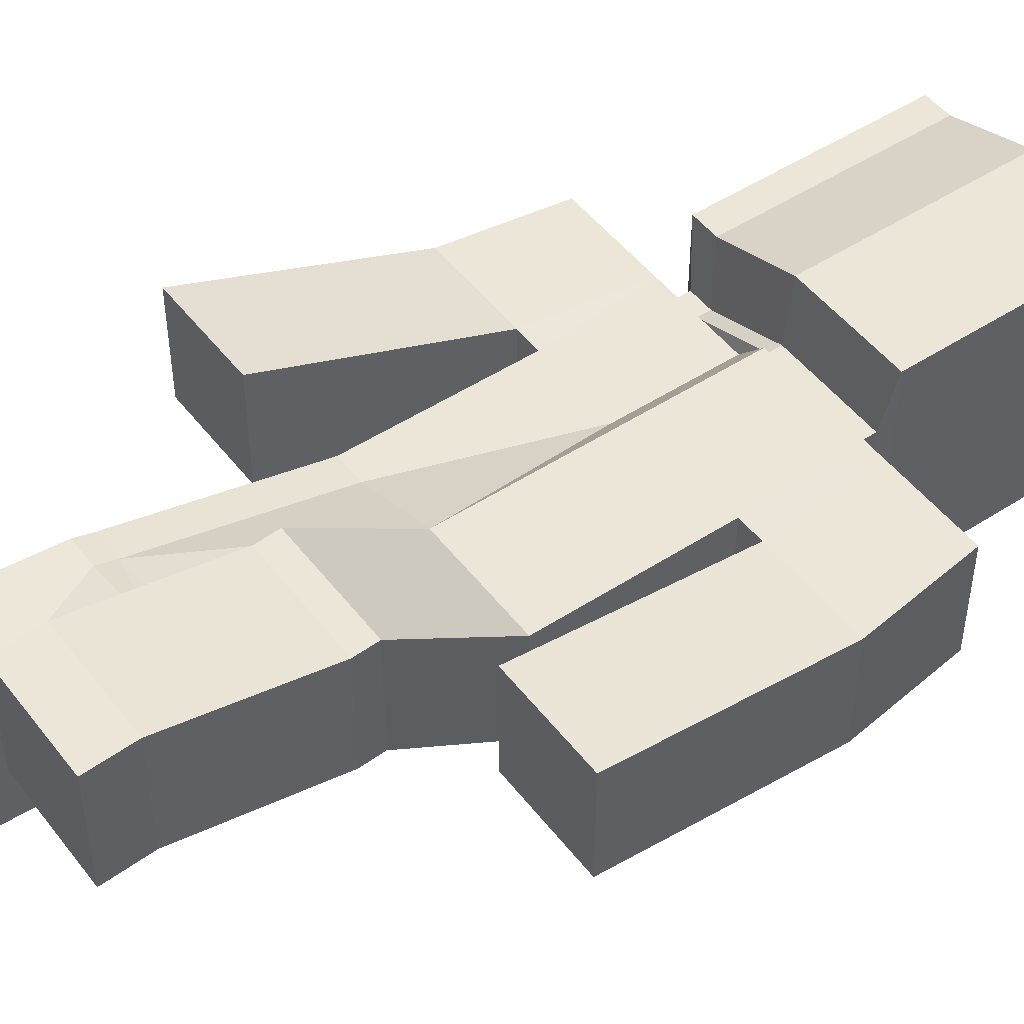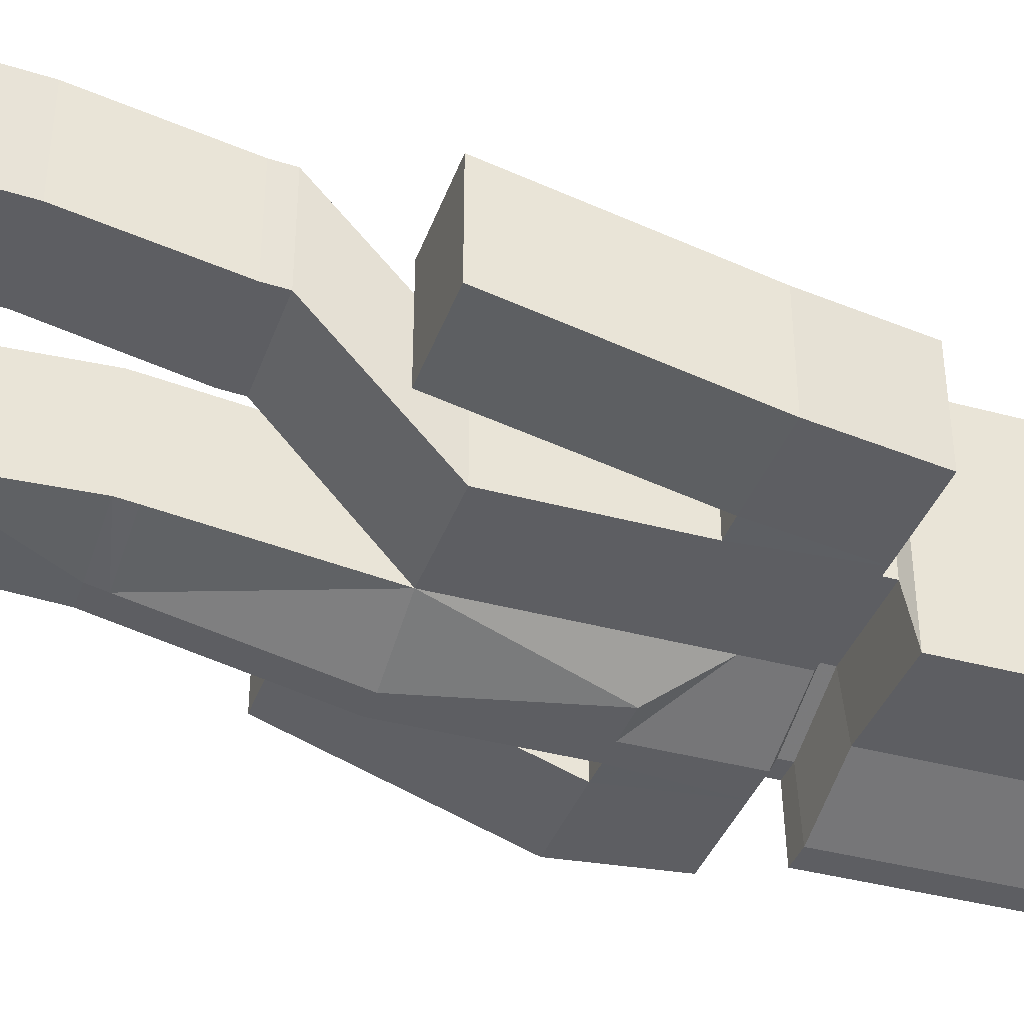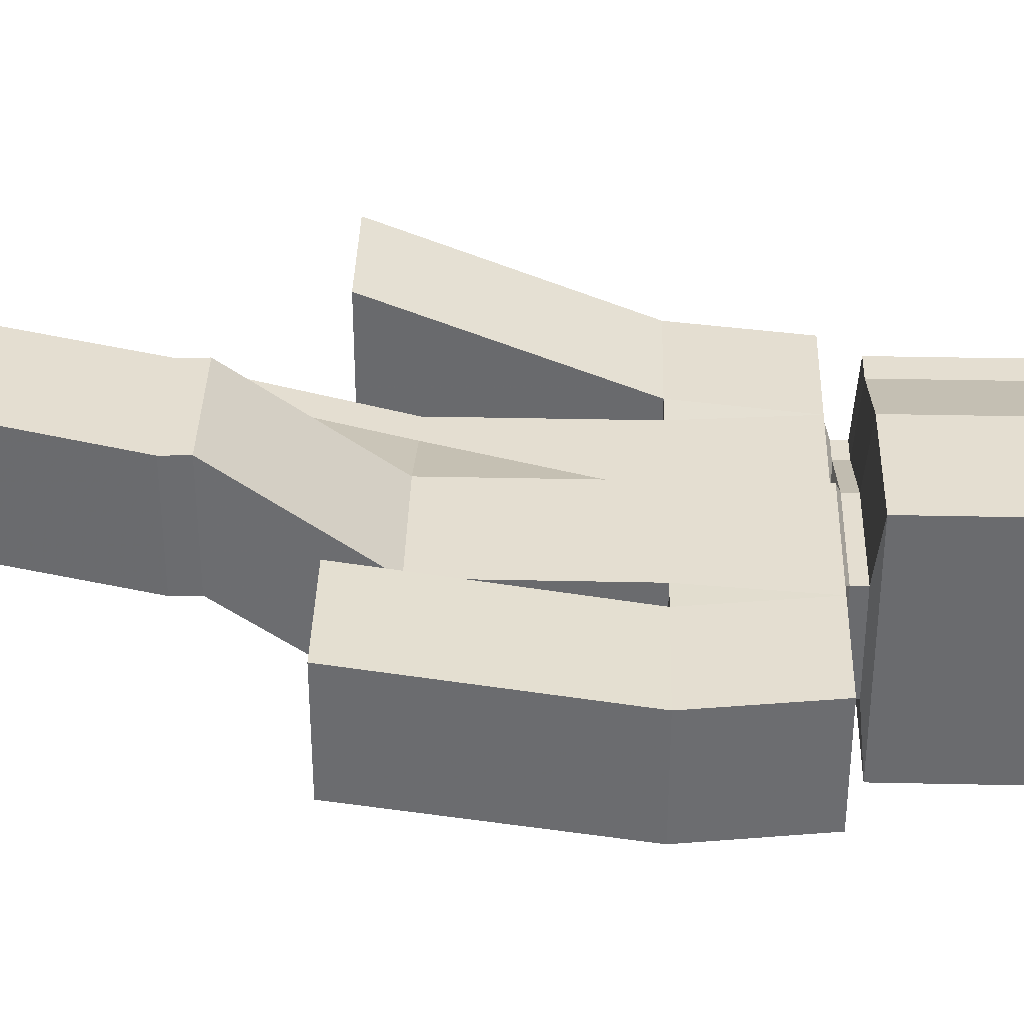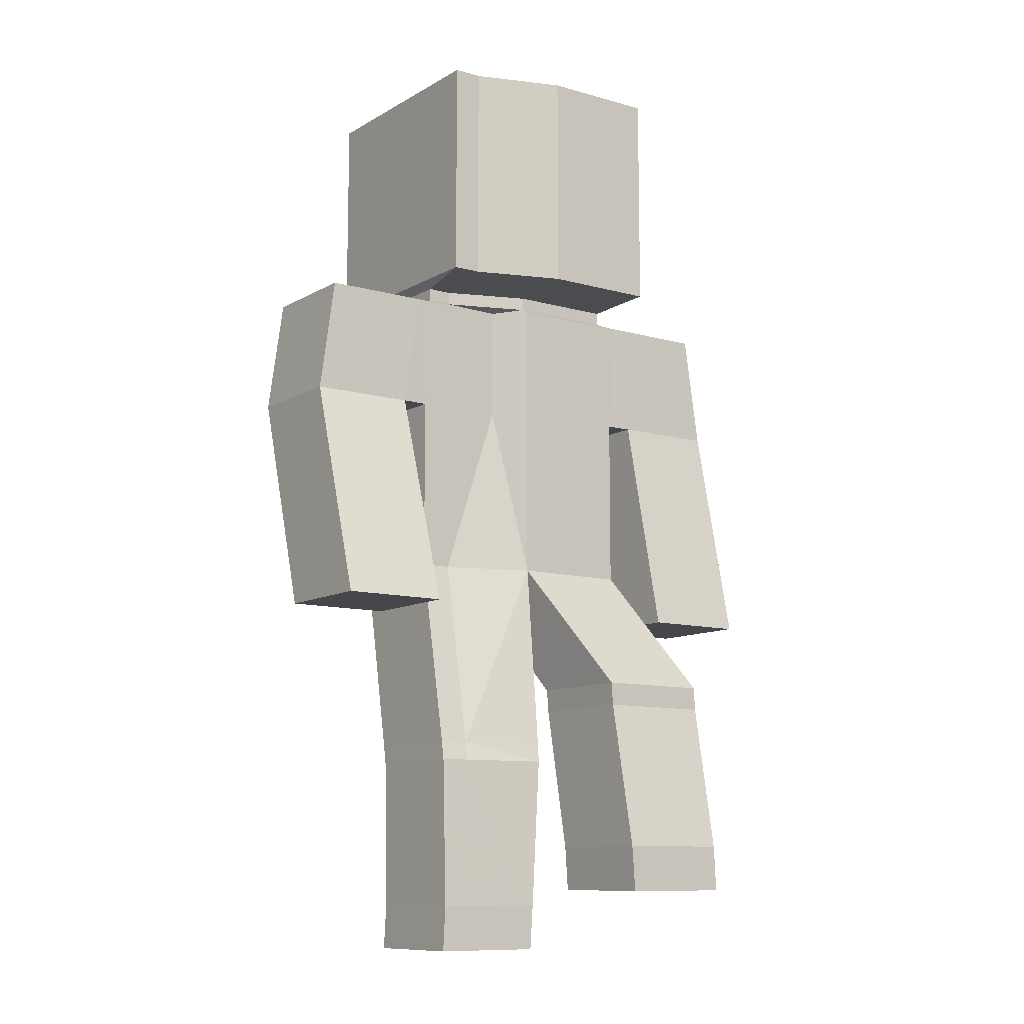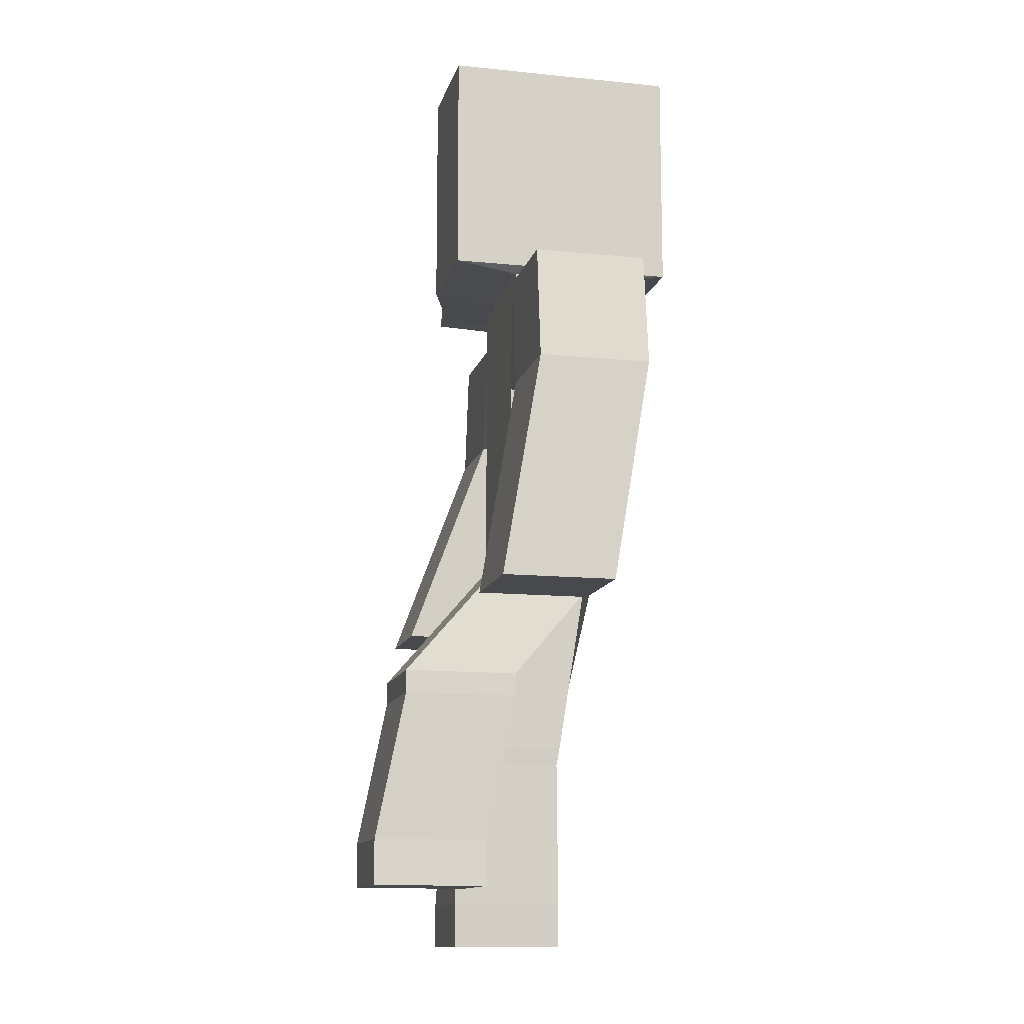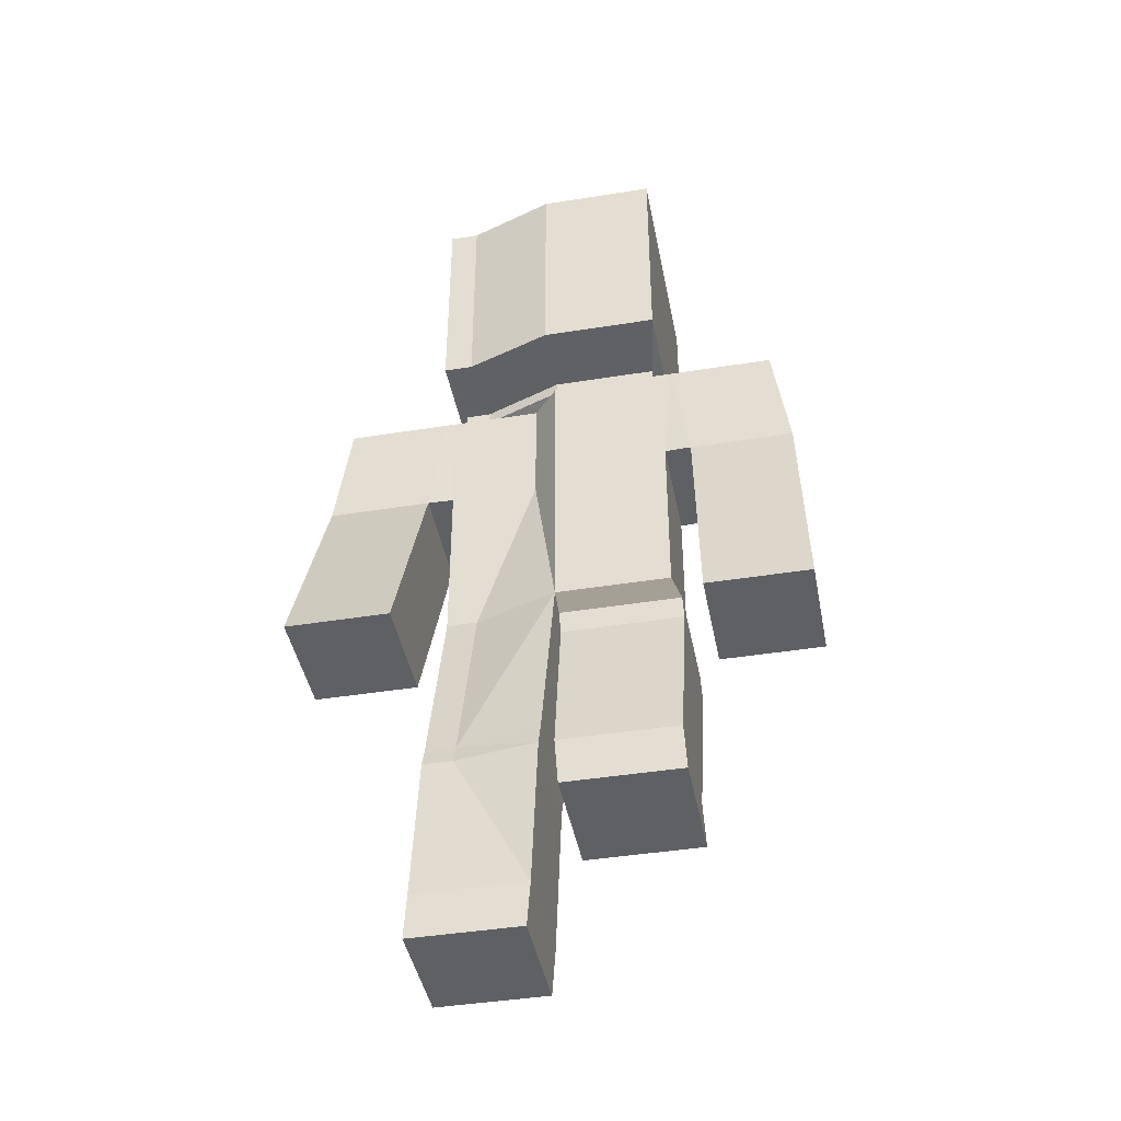
<metadata>
{"format":"obj","ext":"obj","renderer":"f3d","projection":"perspective","resolution":1024,"background":"white","views":[{"elev":48.9,"azim":54.1,"up":"+Z"},{"elev":-38.7,"azim":71.1,"up":"+Z"},{"elev":36.4,"azim":91.6,"up":"+Z"},{"elev":-10.5,"azim":-35.4,"up":"+Y"},{"elev":-12.4,"azim":76.5,"up":"+Y"},{"elev":-42.9,"azim":10.8,"up":"+Y"}]}
</metadata>
<code>
o Cube
v -0.2756 0.009719 0.2021
v -0.2535 1.925 0.2023
v -0.2756 0.009719 -0.02743
v -0.2535 1.925 -0.2649
v -0.2535 1.421 0.08345
v -0.2535 1.421 -0.1461
v -0.2535 1.185 -0.1461
v -0.2535 1.185 0.08345
v -0.5211 1.185 0.08484
v -0.488 1.421 0.08345
v -0.488 1.421 -0.1461
v -0.5211 1.185 -0.1447
v -0.3078 1.185 0.08484
v -0.3078 1.185 -0.1447
v -0.2746 1.421 -0.1461
v -0.2746 1.421 0.08345
v -0.5377 0.7247 0.2543
v -0.5377 0.7247 0.02481
v -0.3244 0.7247 0.2543
v -0.3244 0.7247 0.02481
v -0.2535 0.8264 -0.1461
v -0.2535 0.8264 0.08345
v -0.0559 0.009719 -0.02743
v -0.0559 0.009719 0.2021
v -0.2535 1.468 0.2023
v -0.2535 1.468 -0.2649
v -0.2325 1.455 -0.1302
v -0.2325 1.455 0.06753
v -0.2325 1.428 -0.1302
v -0.2325 1.428 0.06753
v -0.2535 1.799 0.2023
v -0.2535 1.799 -0.2649
v -0.2535 1.731 -0.2649
v -0.2535 1.731 0.2023
v -0.2173 0.009719 -0.02743
v -0.1953 1.925 0.2023
v -0.1953 1.421 0.08345
v -0.1953 1.185 0.08345
v -0.1913 0.8264 0.08345
v -0.1953 1.925 -0.2649
v -0.2173 0.009719 0.2021
v -0.1953 1.421 -0.1461
v -0.1953 1.185 -0.1461
v -0.1913 0.8264 -0.1461
v -0.1953 1.468 -0.2649
v -0.1953 1.468 0.2023
v -0.1824 1.455 0.06753
v -0.1824 1.455 -0.1302
v -0.1824 1.428 -0.1302
v -0.1824 1.428 0.06753
v -0.1953 1.799 -0.2649
v -0.1953 1.799 0.2023
v -0.1953 1.731 0.2023
v -0.1953 1.731 -0.2649
v -0.1344 1.421 0.08345
v -0.1073 1.185 -0.1461
v -0.07353 1.185 0.08345
v -0.07353 1.421 0.08345
v -0.1344 1.185 0.08345
v -0.07353 1.303 0.08345
v -0.1344 1.361 0.08345
v -0.07353 1.362 0.08345
v -0.2709 0.1007 -0.02743
v -0.2709 0.1007 0.2021
v -0.04954 0.1007 0.2021
v -0.04954 0.1007 -0.02743
v -0.2122 0.1007 -0.02743
v -0.2122 0.1007 0.2021
v 0.2627 0.1311 0.4327
v 0.2149 1.925 0.2619
v 0.2627 0.1311 0.2032
v 0.2149 1.925 -0.2053
v 0.2149 1.421 0.1431
v 0.2149 1.421 -0.08646
v 0.2149 1.185 -0.08646
v 0.2149 1.185 0.1431
v 0.4825 1.185 0.1445
v 0.4494 1.421 0.1431
v 0.4494 1.421 -0.08646
v 0.4825 1.185 -0.08507
v 0.2692 1.185 0.1445
v 0.2692 1.185 -0.08507
v 0.2361 1.421 -0.08646
v 0.2361 1.421 0.1431
v 0.4991 0.7247 0.2263
v 0.4991 0.7247 -0.003265
v 0.2858 0.7247 0.2263
v 0.2858 0.7247 -0.003265
v 0.2149 0.8264 -0.08646
v 0.2149 0.8264 0.1431
v 0.04295 0.1311 0.2032
v -0.01929 1.925 0.2619
v -0.01929 1.421 0.1431
v -0.01929 1.185 0.1431
v -0.01929 1.925 -0.2053
v 0.04295 0.1311 0.4327
v -0.01929 1.421 -0.08646
v -0.01929 1.185 -0.08646
v 0.2149 1.468 0.2619
v 0.2149 1.468 -0.2053
v -0.01929 1.468 -0.2053
v -0.01929 1.468 0.2619
v 0.194 1.455 -0.07054
v -0.01929 1.455 -0.07054
v -0.01929 1.455 0.1271
v 0.194 1.455 0.1271
v 0.194 1.428 -0.07054
v -0.01929 1.428 -0.07054
v -0.01929 1.428 0.1271
v 0.194 1.428 0.1271
v 0.2149 1.799 0.2619
v 0.2149 1.799 -0.2053
v -0.01929 1.799 -0.2053
v -0.01929 1.799 0.2619
v 0.2149 1.731 -0.2053
v -0.01929 1.731 -0.2053
v -0.01929 1.731 0.2619
v 0.2149 1.731 0.2619
v 0.2043 0.1311 0.2032
v 0.1567 1.925 0.2619
v 0.1567 1.421 0.1431
v 0.1567 1.185 0.1431
v 0.1528 0.8264 0.1431
v 0.1567 1.925 -0.2053
v 0.2043 0.1311 0.4327
v 0.1567 1.421 -0.08646
v 0.1567 1.185 -0.08646
v 0.1528 0.8264 -0.08646
v 0.1567 1.468 -0.2053
v 0.1567 1.468 0.2619
v 0.1438 1.455 0.1271
v 0.1438 1.455 -0.07054
v 0.1438 1.428 -0.07054
v 0.1438 1.428 0.1271
v 0.1567 1.799 -0.2053
v 0.1567 1.799 0.2619
v 0.1567 1.731 0.2619
v 0.1567 1.731 -0.2053
v -0.01929 0.8264 0.1431
v -0.01929 0.8264 -0.08646
v -0.01929 0.8264 -0.08646
v -0.01929 0.8264 0.1431
v 0.09582 1.421 0.1431
v 0.0687 1.185 -0.08646
v 0.03494 1.185 0.1431
v 0.03494 1.421 0.1431
v 0.09582 1.185 0.1431
v -0.01929 1.303 -0.08646
v 0.03494 1.303 0.1431
v -0.01929 1.303 0.1431
v 0.09582 1.361 0.1431
v 0.03494 1.362 0.1431
v 0.258 0.2221 0.2032
v 0.258 0.2221 0.4327
v 0.03659 0.2221 0.4327
v 0.03659 0.2221 0.2032
v 0.1992 0.2221 0.2032
v 0.1992 0.2221 0.4327
v 0.2609 0.5629 0.3731
v 0.2609 0.5629 0.1436
v 0.03313 0.5629 0.3731
v 0.03313 0.5629 0.1436
v 0.2005 0.5629 0.1436
v 0.2005 0.5629 0.3731
v 0.2633 0.5164 0.1436
v 0.03638 0.5164 0.3731
v 0.03638 0.5164 0.1436
v 0.2031 0.5164 0.1436
v 0.2031 0.5164 0.3731
v 0.2633 0.5164 0.3731
v -0.2622 0.4402 0.1717
v -0.2622 0.4402 -0.0578
v -0.03441 0.4402 0.2015
v -0.03441 0.4402 -0.028
v -0.2017 0.4402 -0.0578
v -0.2017 0.4402 0.1717
v -0.2642 0.4022 -0.04819
v -0.03706 0.4022 0.2079
v -0.03706 0.4022 -0.02157
v -0.2039 0.4022 -0.04819
v -0.2039 0.4022 0.1813
v -0.2642 0.4022 0.1813
f 2 52 36
f 2 40 4
f 70 124 120
f 31 53 52
f 32 34 31
f 51 33 32
f 111 137 118
f 124 112 135
f 36 95 40
f 36 114 92
f 135 115 138
f 95 51 40
f 4 31 2
f 82 77 80
f 113 54 51
f 113 138 116
f 40 32 4
f 95 135 113
f 72 111 112
f 112 118 115
f 70 136 111
f 14 9 13
f 120 95 92
f 140 139 142
f 120 114 136
f 140 142 141
f 2 31 52
f 2 36 40
f 70 72 124
f 31 34 53
f 32 33 34
f 51 54 33
f 111 136 137
f 124 72 112
f 36 92 95
f 36 52 114
f 135 112 115
f 95 113 51
f 4 32 31
f 82 81 77
f 113 116 54
f 113 135 138
f 40 51 32
f 95 124 135
f 72 70 111
f 112 111 118
f 70 120 136
f 14 12 9
f 120 124 95
f 120 92 114
f 88 80 86
f 118 130 99
f 93 150 152
f 9 19 13
f 13 20 14
f 12 20 18
f 97 133 126
f 131 109 134
f 9 18 17
f 131 102 105
f 129 103 132
f 25 27 28
f 28 50 47
f 104 49 48
f 47 109 105
f 37 30 5
f 33 25 34
f 34 46 53
f 116 45 54
f 54 26 33
f 53 102 117
f 52 117 114
f 48 29 27
f 50 37 55
f 29 42 6
f 48 101 104
f 46 28 47
f 17 20 19
f 138 100 129
f 107 73 74
f 25 26 27
f 37 50 30
f 58 93 109
f 109 50 58
f 55 58 50
f 29 49 42
f 93 58 62
f 62 60 150
f 104 133 108
f 87 77 81
f 152 143 146
f 116 129 101
f 137 102 130
f 88 81 82
f 101 132 104
f 132 107 133
f 46 105 102
f 27 45 48
f 99 106 103
f 136 117 137
f 85 88 86
f 49 97 42
f 121 73 110
f 29 5 30
f 27 30 28
f 115 99 100
f 106 134 110
f 134 143 121
f 107 74 126
f 103 110 107
f 55 62 58
f 99 103 100
f 121 110 134
f 146 109 93
f 109 146 134
f 143 134 146
f 107 126 133
f 86 77 85
f 93 152 146
f 152 150 149
f 106 130 131
f 88 82 80
f 118 137 130
f 93 62 150
f 9 17 19
f 13 19 20
f 12 14 20
f 97 108 133
f 131 105 109
f 9 12 18
f 131 130 102
f 129 100 103
f 28 30 50
f 104 108 49
f 47 50 109
f 33 26 25
f 34 25 46
f 116 101 45
f 54 45 26
f 53 46 102
f 52 53 117
f 48 49 29
f 48 45 101
f 46 25 28
f 17 18 20
f 138 115 100
f 107 110 73
f 104 132 133
f 87 85 77
f 152 151 143
f 116 138 129
f 137 117 102
f 88 87 81
f 101 129 132
f 132 103 107
f 46 47 105
f 27 26 45
f 136 114 117
f 85 87 88
f 49 108 97
f 29 6 5
f 27 29 30
f 115 118 99
f 106 131 134
f 103 106 110
f 55 61 62
f 86 80 77
f 106 99 130
f 142 176 173
f 156 166 167
f 176 22 171
f 182 63 64
f 174 142 173
f 90 164 159
f 177 67 63
f 180 66 67
f 163 89 160
f 160 90 159
f 166 158 169
f 167 157 156
f 128 162 141
f 123 161 164
f 160 170 165
f 168 160 165
f 159 169 170
f 162 142 141
f 154 169 158
f 168 153 157
f 153 170 154
f 163 167 162
f 164 166 169
f 167 161 162
f 141 175 44
f 21 175 172
f 179 173 178
f 22 172 171
f 181 171 182
f 178 176 181
f 65 181 68
f 68 182 64
f 65 179 178
f 175 179 180
f 172 180 177
f 171 177 182
f 142 39 176
f 156 155 166
f 176 39 22
f 182 177 63
f 174 141 142
f 90 123 164
f 177 180 67
f 180 179 66
f 163 128 89
f 160 89 90
f 166 155 158
f 167 168 157
f 128 163 162
f 123 142 161
f 160 159 170
f 168 163 160
f 159 164 169
f 162 161 142
f 154 170 169
f 168 165 153
f 153 165 170
f 163 168 167
f 164 161 166
f 167 166 161
f 141 174 175
f 21 44 175
f 179 174 173
f 22 21 172
f 181 176 171
f 178 173 176
f 65 178 181
f 68 181 182
f 65 66 179
f 175 174 179
f 172 175 180
f 171 172 177
f 37 8 38
f 75 90 89
f 90 122 123
f 80 78 77
f 78 81 77
f 57 39 142
f 15 5 6
f 84 76 81
f 122 149 147
f 44 43 56
f 127 148 126
f 38 22 39
f 42 7 6
f 59 38 39
f 38 61 37
f 82 76 75
f 141 56 98
f 21 43 44
f 8 16 13
f 144 141 98
f 148 98 56
f 42 97 148
f 142 147 145
f 142 94 57
f 55 37 61
f 59 57 60
f 60 62 61
f 47 27 28
f 27 104 48
f 29 108 49
f 50 29 30
f 104 131 103
f 104 47 105
f 149 94 145
f 127 89 128
f 13 10 9
f 79 82 83
f 83 75 74
f 7 15 6
f 8 14 7
f 128 144 127
f 43 148 56
f 126 75 127
f 11 16 15
f 79 84 78
f 83 73 84
f 121 76 73
f 14 11 15
f 10 12 9
f 147 123 122
f 122 121 151
f 38 60 61
f 94 60 57
f 7 22 8
f 50 108 29
f 148 144 98
f 126 148 97
f 142 145 94
f 143 151 121
f 147 149 145
f 149 151 152
f 131 106 103
f 103 132 104
f 107 133 108
f 134 110 107
f 134 108 109
f 37 5 8
f 75 76 90
f 90 76 122
f 80 79 78
f 78 84 81
f 57 59 39
f 15 16 5
f 84 73 76
f 122 151 149
f 127 144 148
f 38 8 22
f 42 43 7
f 82 81 76
f 141 44 56
f 21 7 43
f 8 5 16
f 144 128 141
f 142 123 147
f 104 105 131
f 104 27 47
f 149 150 94
f 127 75 89
f 13 16 10
f 79 80 82
f 83 82 75
f 7 14 15
f 8 13 14
f 43 42 148
f 126 74 75
f 11 10 16
f 79 83 84
f 83 74 73
f 121 122 76
f 14 12 11
f 10 11 12
f 38 59 60
f 94 150 60
f 7 21 22
f 50 109 108
f 134 107 108
f 41 3 35
f 23 65 24
f 63 35 3
f 96 119 125
f 91 157 119
f 158 96 125
f 41 64 1
f 154 125 69
f 125 71 69
f 63 1 64
f 91 155 156
f 153 69 71
f 67 23 35
f 24 68 41
f 119 153 71
f 24 35 23
f 41 1 3
f 23 66 65
f 63 67 35
f 96 91 119
f 91 156 157
f 158 155 96
f 41 68 64
f 154 158 125
f 125 119 71
f 63 3 1
f 91 96 155
f 153 154 69
f 67 66 23
f 24 65 68
f 119 157 153
f 24 41 35

</code>
